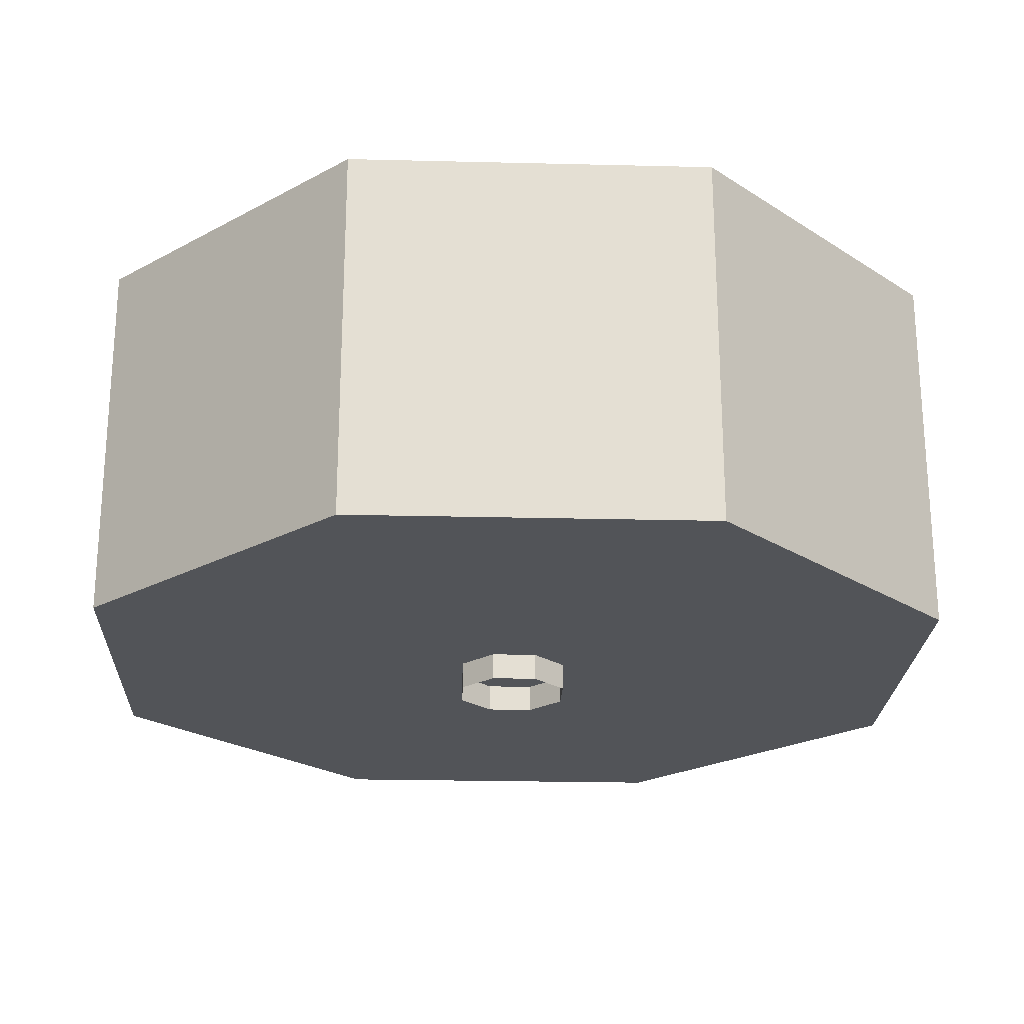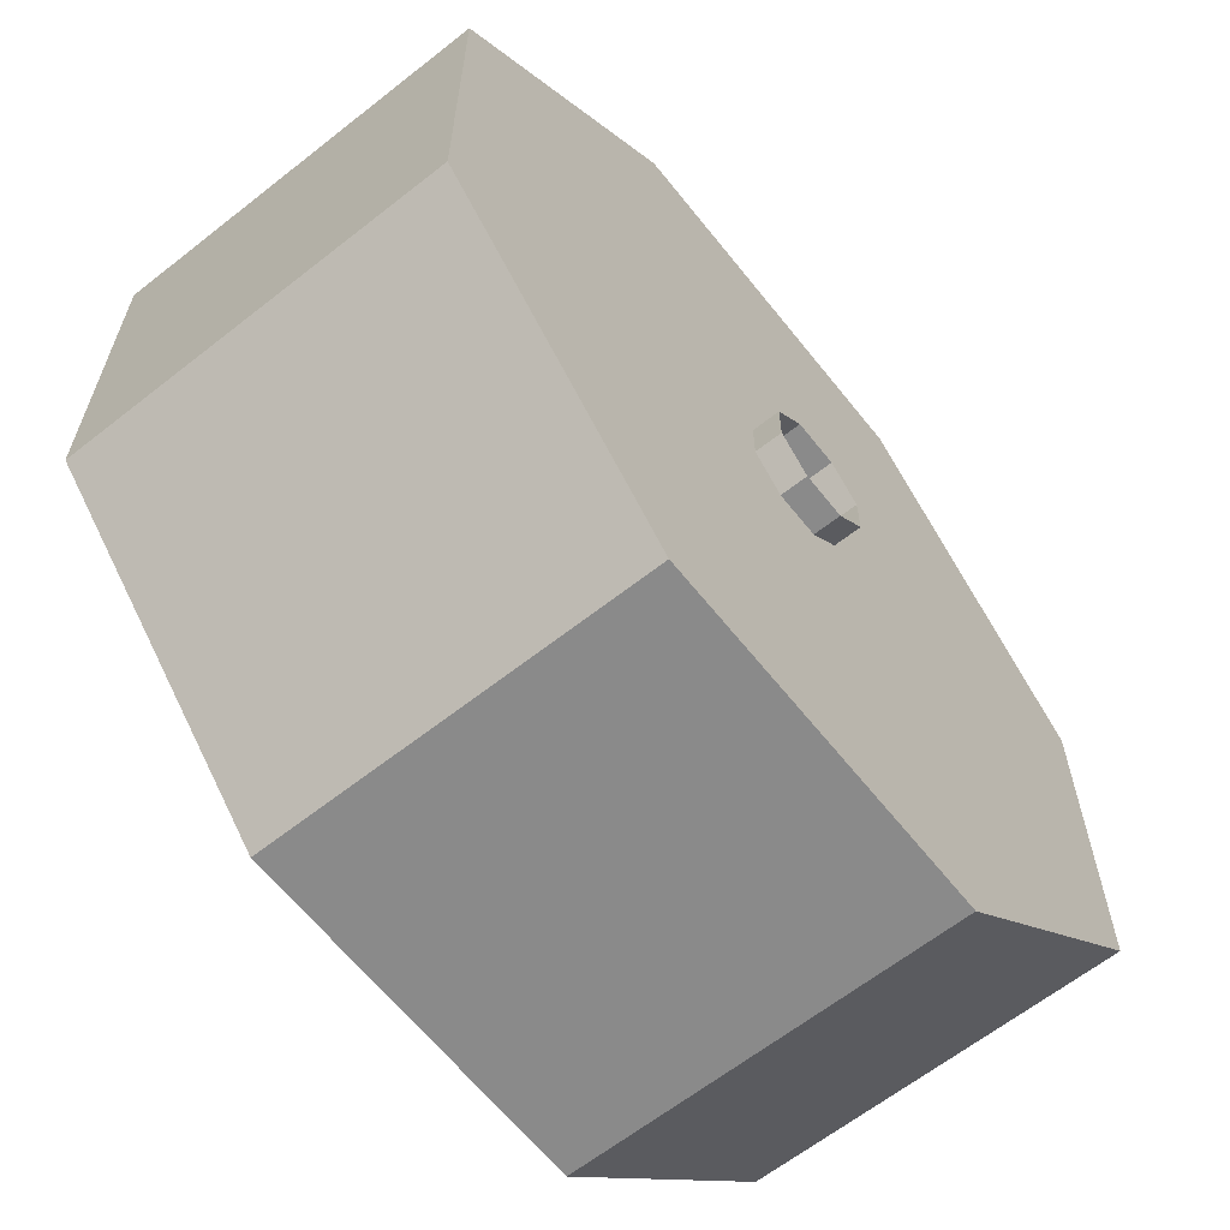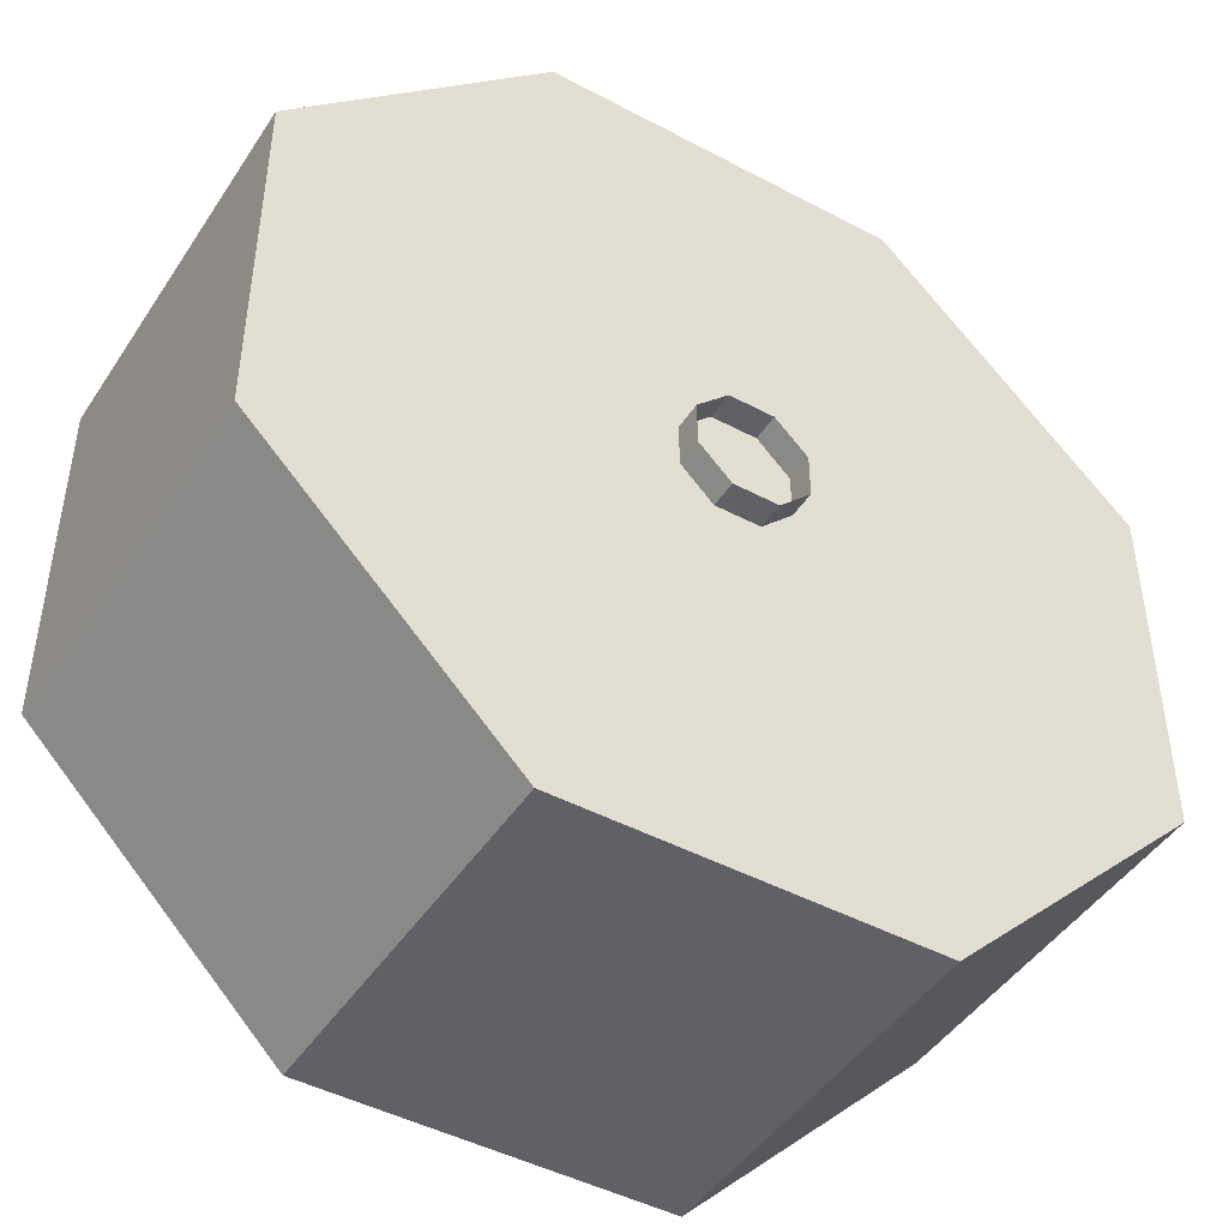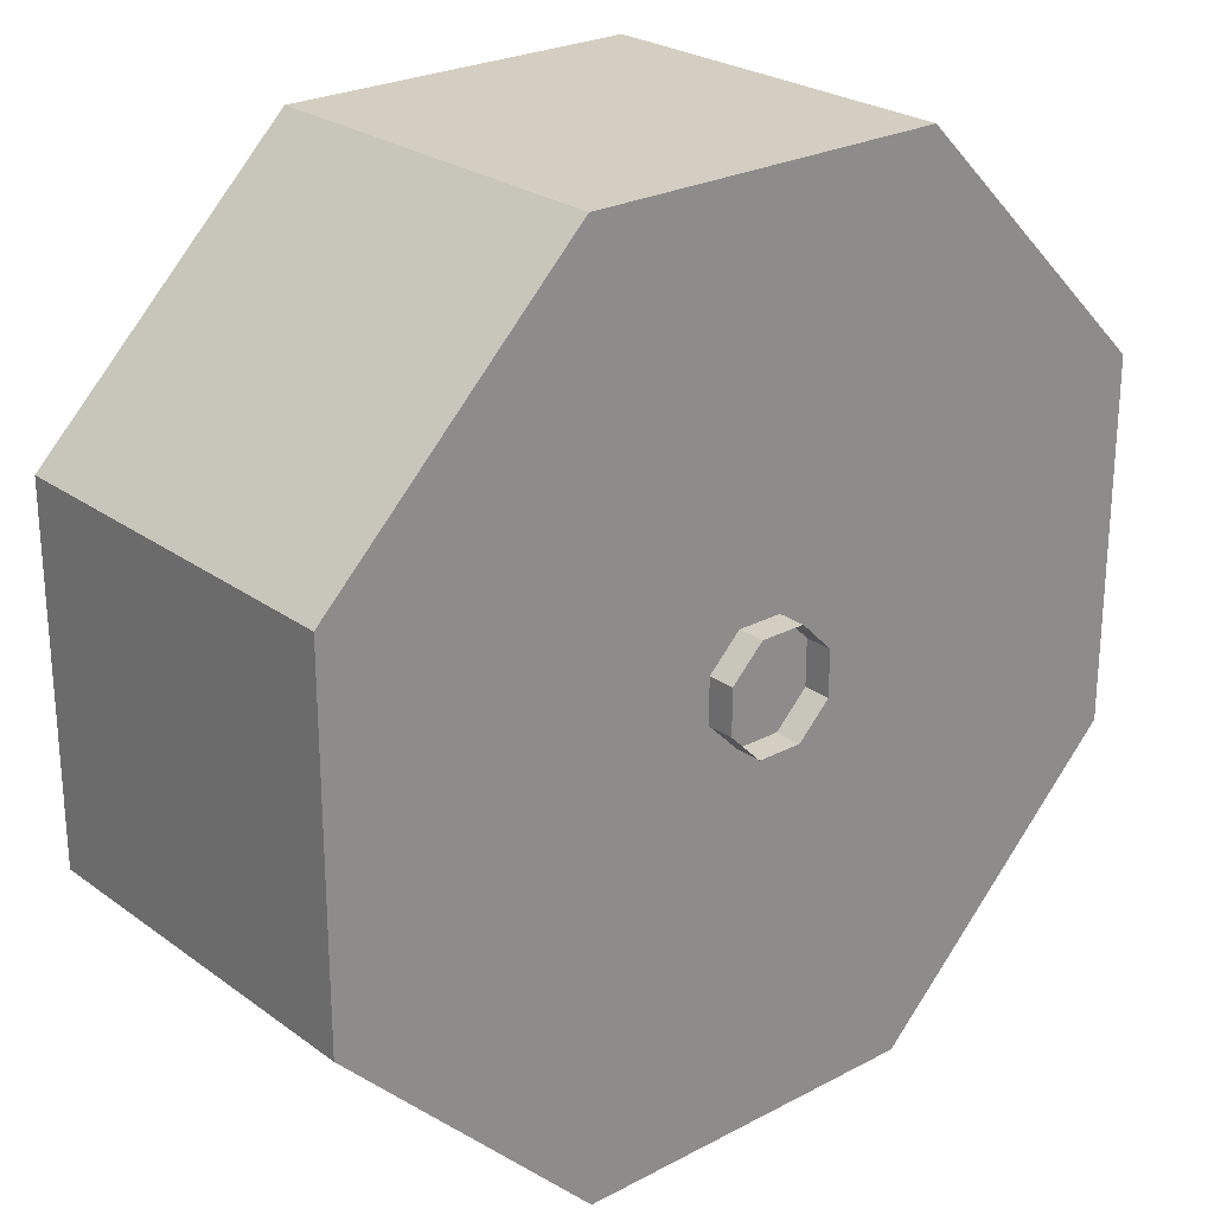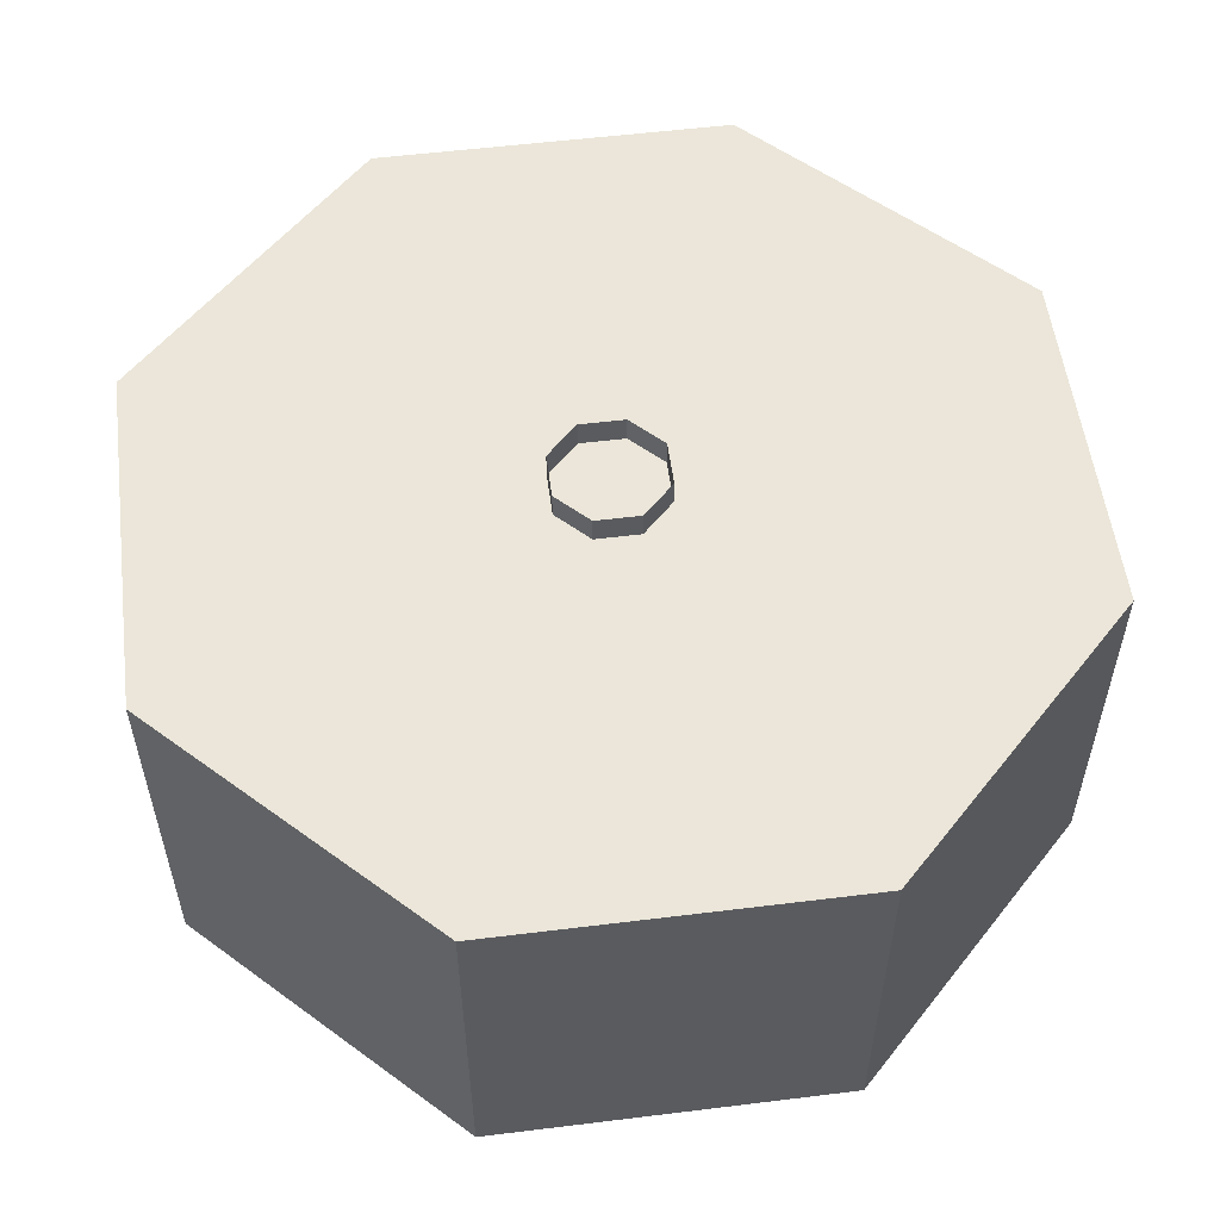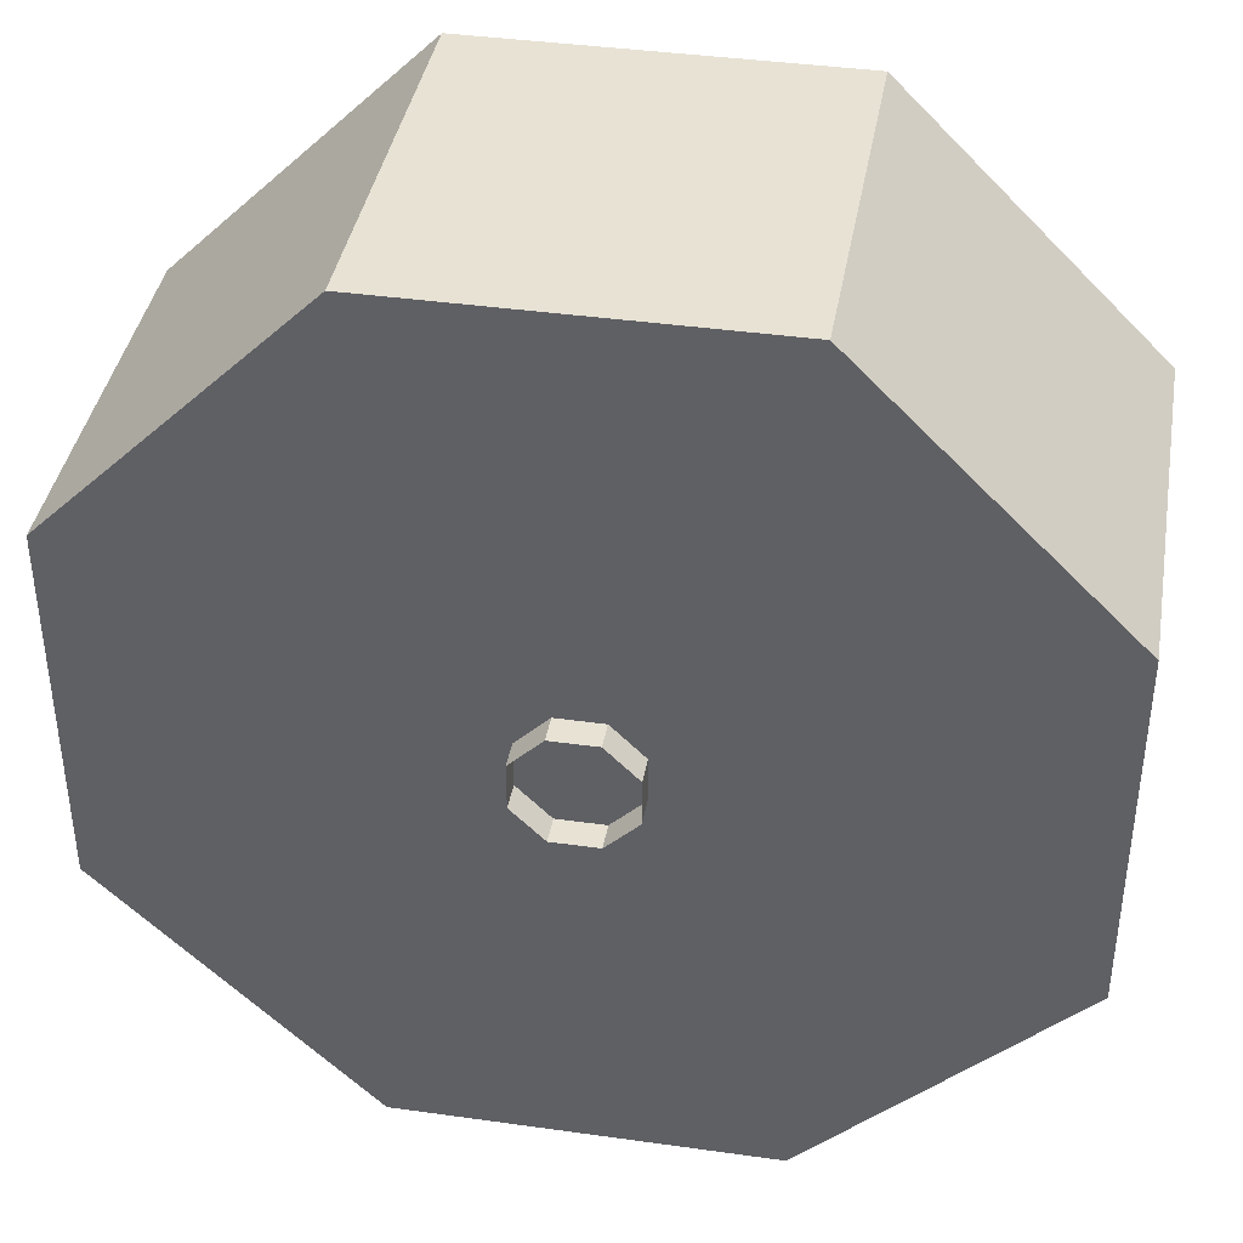
<metadata>
{"format":"obj","ext":"obj","renderer":"f3d","projection":"perspective","resolution":1024,"background":"white","views":[{"elev":-23.0,"azim":42.6,"up":"+Z"},{"elev":-63.5,"azim":128.5,"up":"+Y"},{"elev":-45.8,"azim":148.6,"up":"+Y"},{"elev":25.0,"azim":-40.6,"up":"+Y"},{"elev":55.1,"azim":-142.4,"up":"+Z"},{"elev":39.7,"azim":-170.1,"up":"+Y"}]}
</metadata>
<code>
o Flywheel_Cylinder
v -0.5 0.9142 0.9375
v -0.5 0.9142 0.0625
v -0.5 0.08579 0.9375
v -0.5 0.08579 0.0625
v 0.08579 -0.5 0.9375
v 0.08579 -0.5 0.0625
v 0.9142 -0.5 0.9375
v 0.9142 -0.5 0.0625
v 1.5 0.08579 0.9375
v 1.5 0.08579 0.0625
v 1.5 0.9142 0.9375
v 1.5 0.9142 0.0625
v 0.9142 1.5 0.9375
v 0.9142 1.5 0.0625
v 0.08579 1.5 0.9375
v 0.08579 1.5 0.0625
v 0.375 0.4482 0
v 0.375 0.4482 1
v 0.375 0.5518 0
v 0.375 0.5518 1
v 0.4482 0.625 0
v 0.4482 0.625 1
v 0.5518 0.625 0
v 0.5518 0.625 1
v 0.625 0.5518 0
v 0.625 0.5518 1
v 0.625 0.4482 0
v 0.625 0.4482 1
v 0.5518 0.375 0
v 0.5518 0.375 1
v 0.4482 0.375 0
v 0.4482 0.375 1
v 0.08579 0.5 0.9375
v 0.9142 0.5 0.9375
v 0.9142 0.5 0.0625
v 0.08579 0.5 0.0625
v 1.5 0.5 0.9375
v 1.5 0.5 0.0625
v -0.5 0.5 0.0625
v -0.5 0.5 0.9375
f 29 27 28 30
f 19 17 18 20
f 21 19 20 22
f 23 21 22 24
f 25 23 24 26
f 27 25 26 28
f 31 29 30 32
f 18 17 31 32
f 5 3 4 6
f 13 14 16 15
f 9 7 8 10
f 9 10 12 11
f 1 2 4 3
f 14 12 38 35
f 1 15 16 2
f 40 3 5 33
f 1 40 33 15
f 8 35 38 10
f 13 11 12 14
f 5 6 8 7
f 15 33 34 13
f 33 5 7 34
f 14 35 36 16
f 35 8 6 36
f 9 37 34 7
f 11 13 34 37
f 4 39 36 6
f 2 16 36 39

</code>
